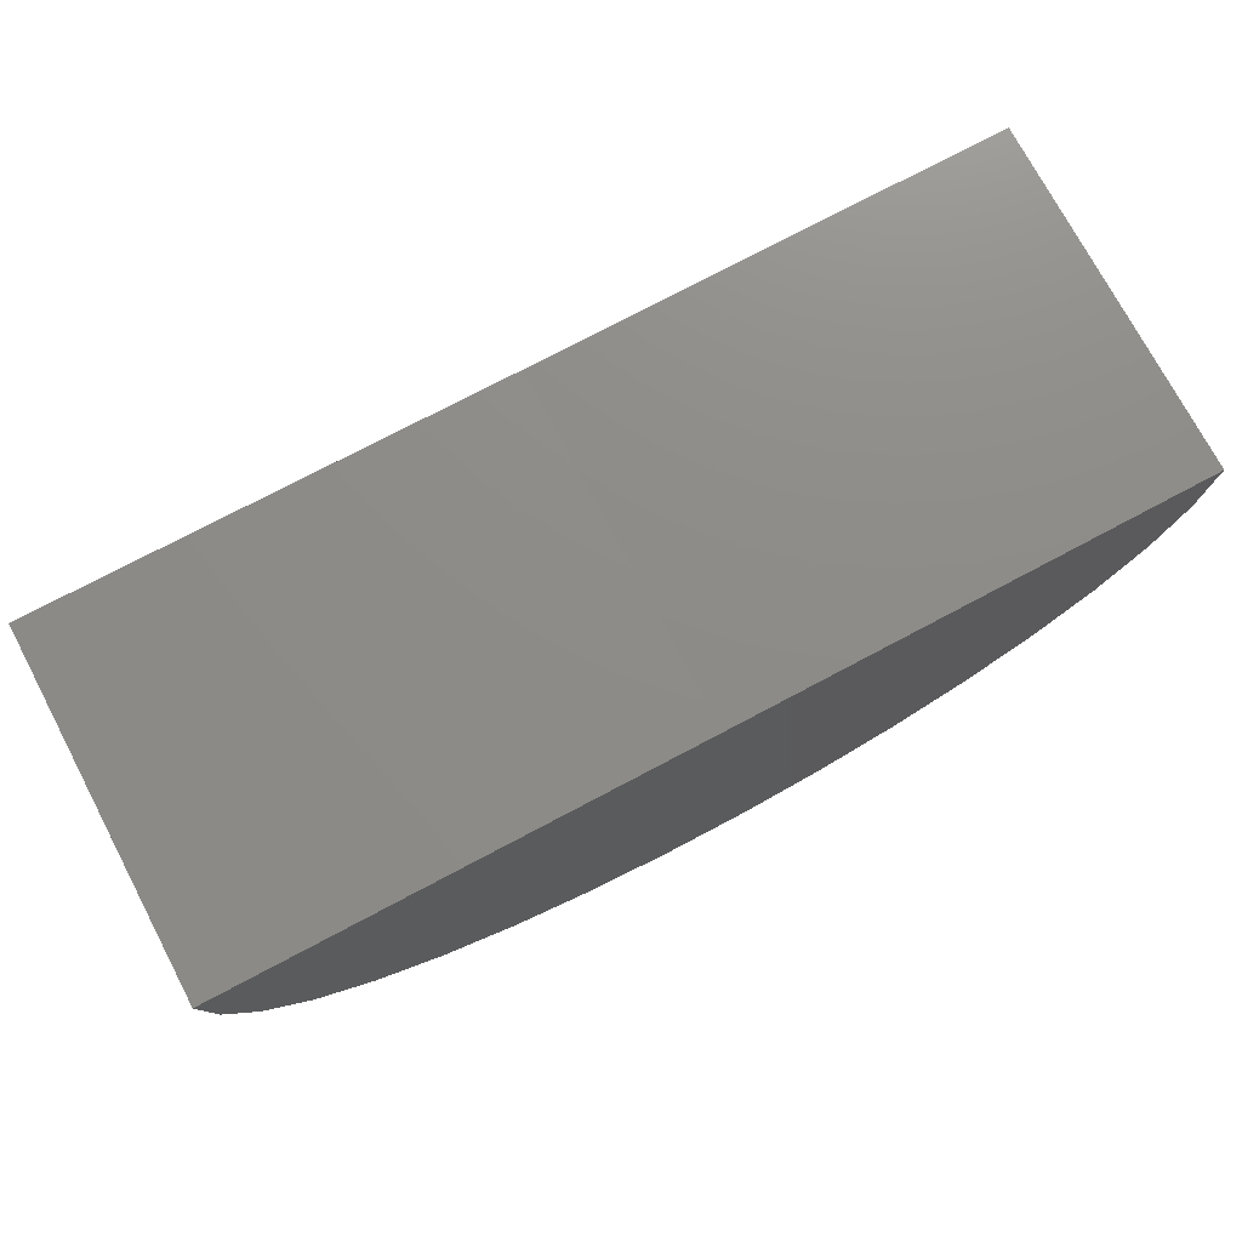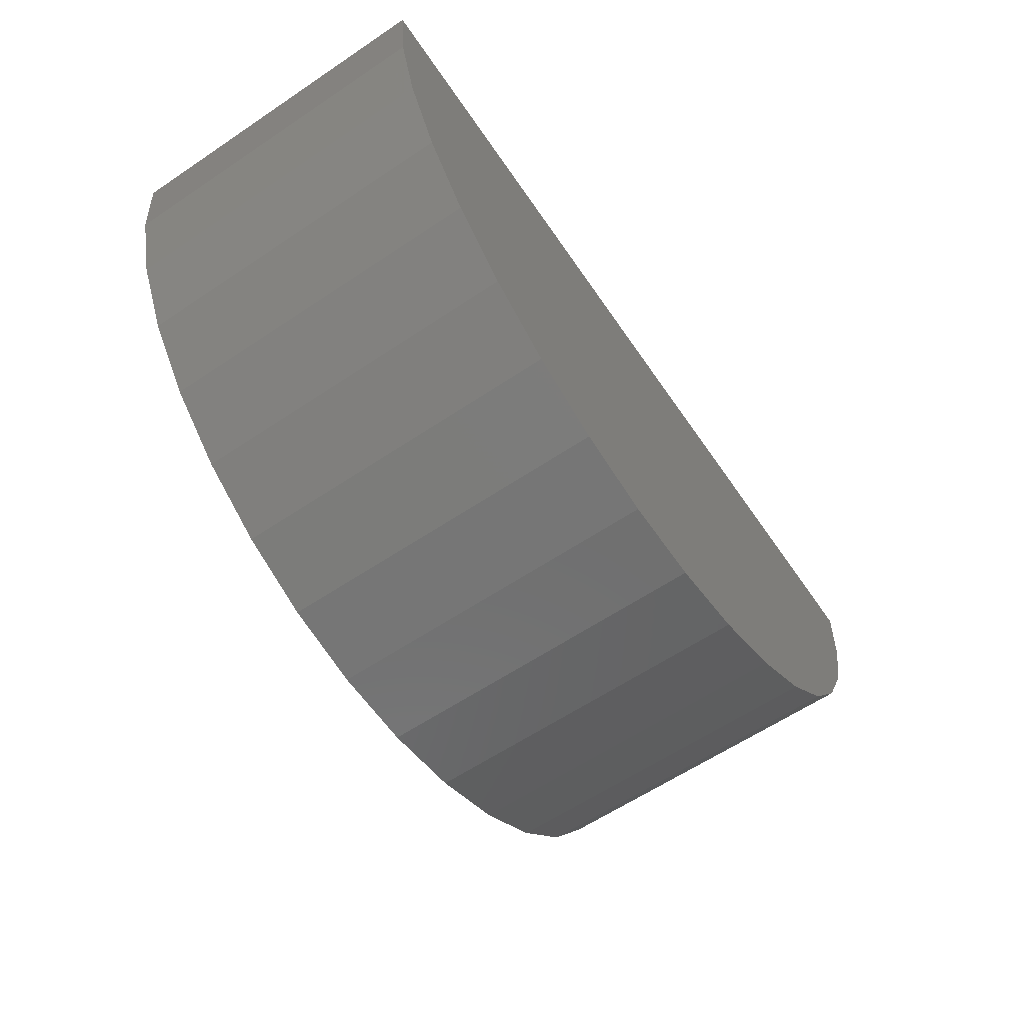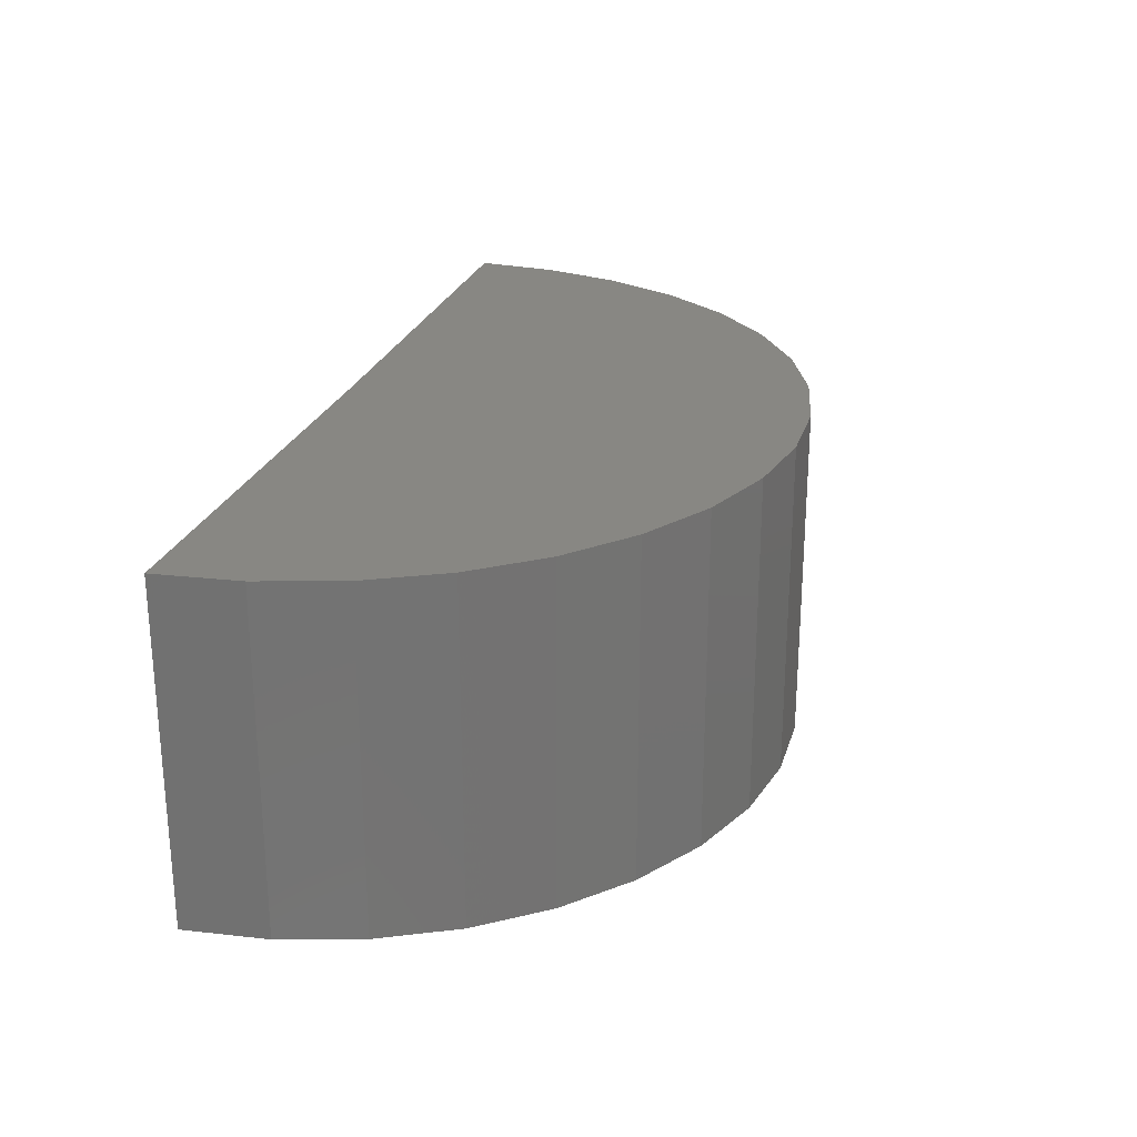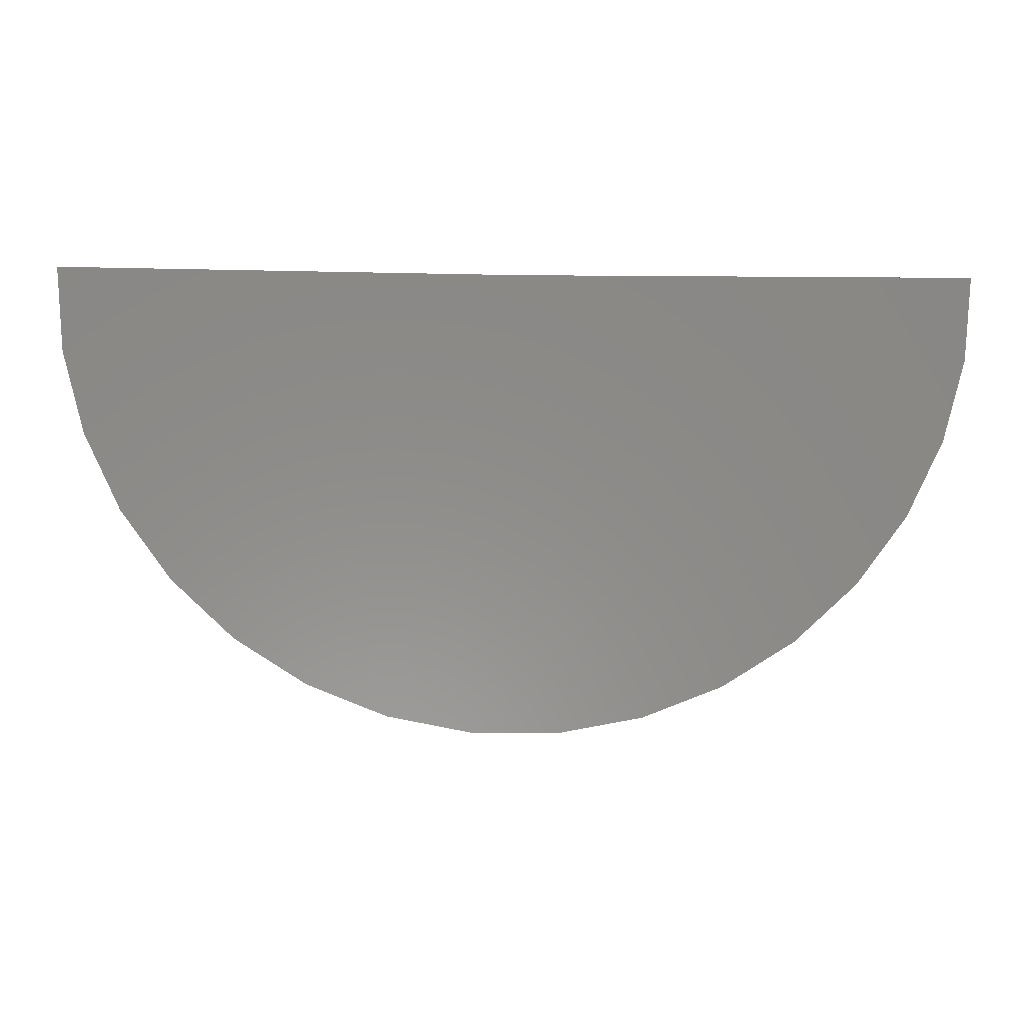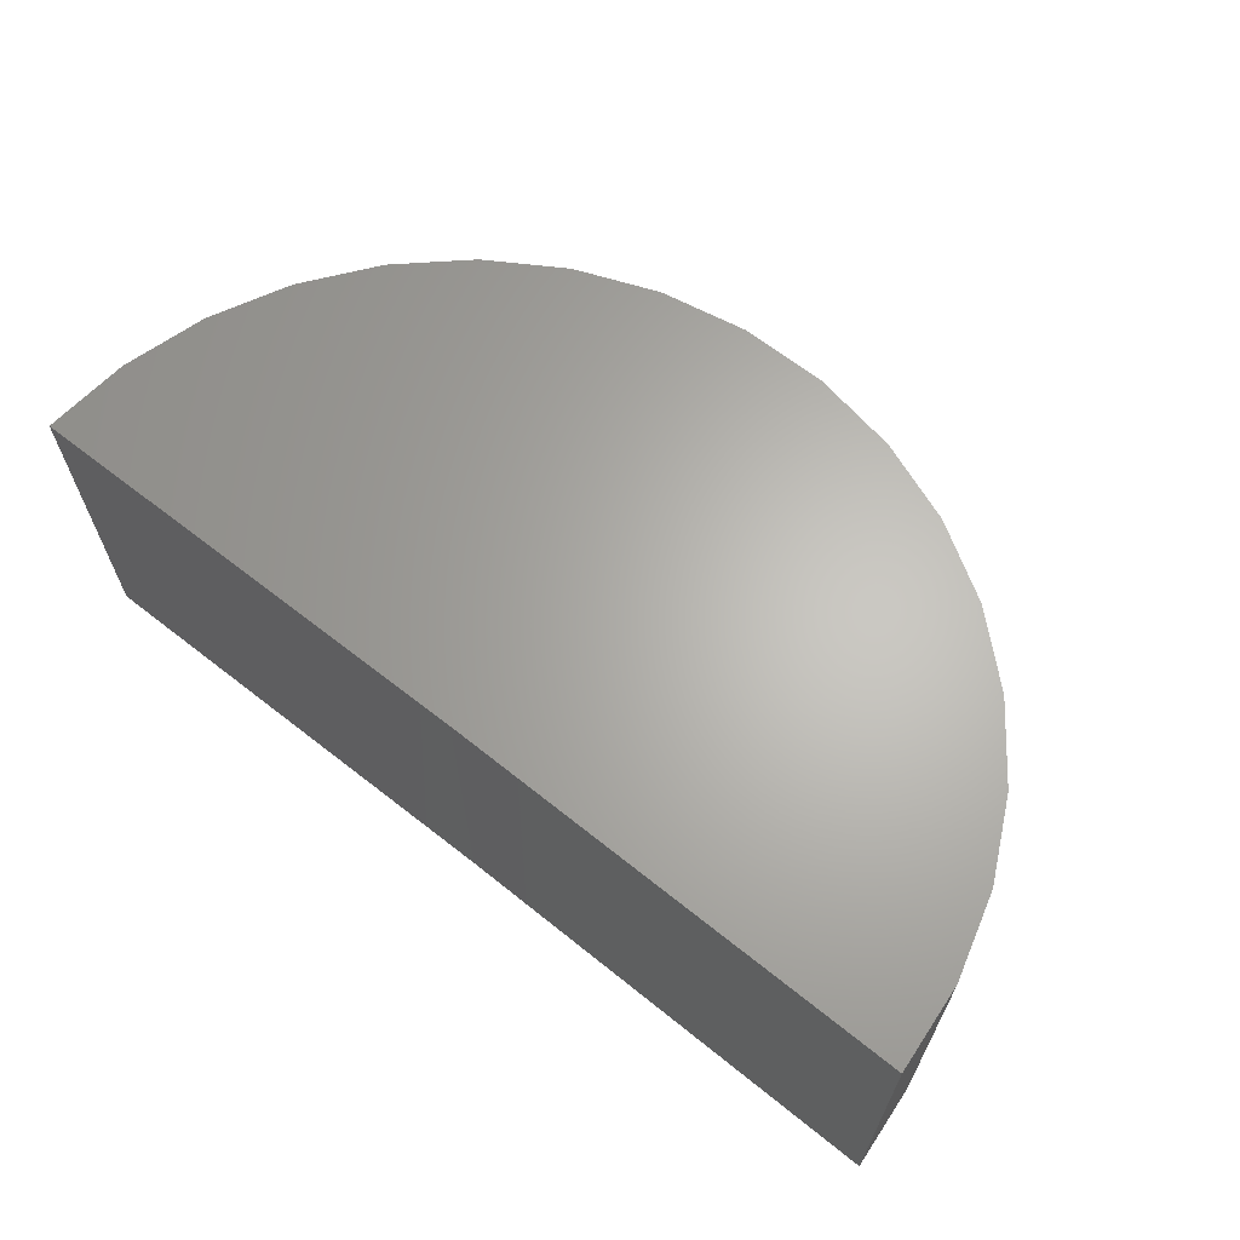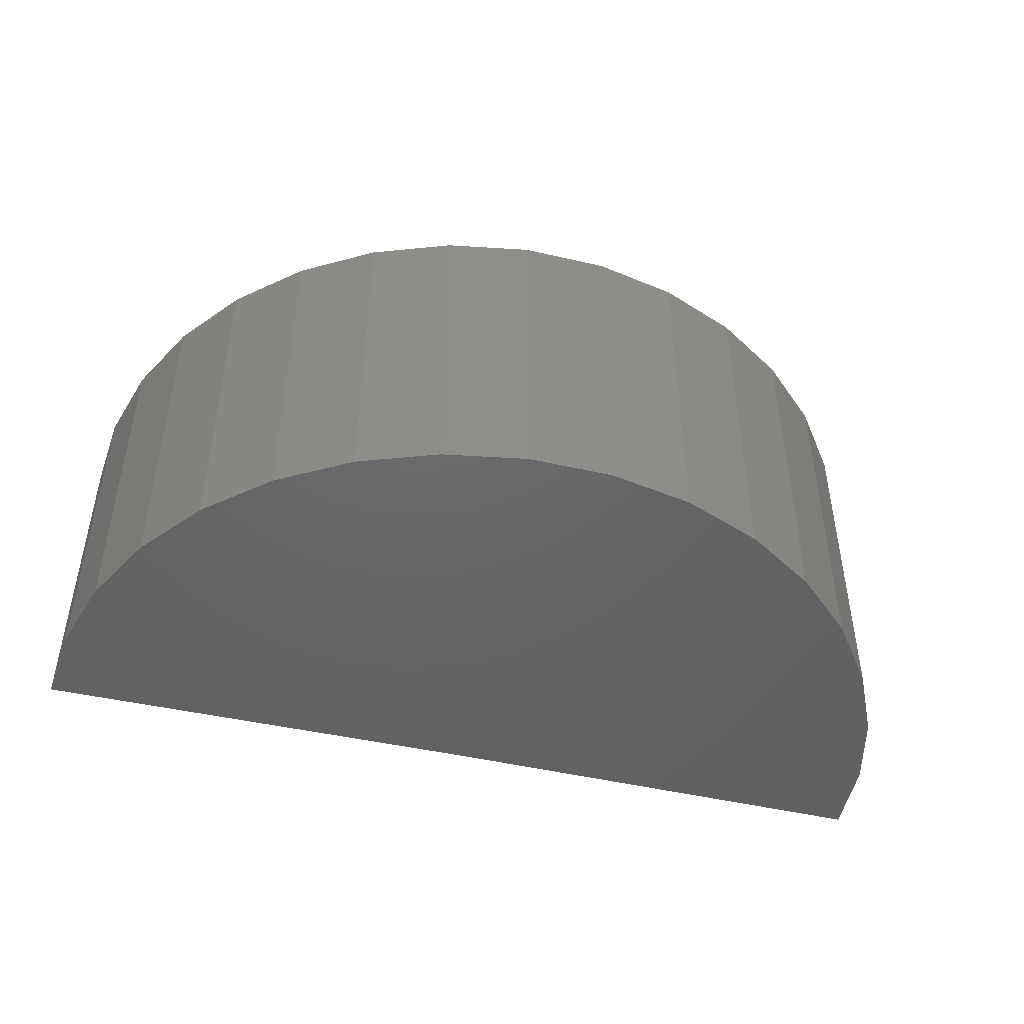
<metadata>
{"format":"stl","ext":"stl","renderer":"f3d","projection":"perspective","resolution":1024,"background":"white","views":[{"elev":74.8,"azim":152.1,"up":"+Y"},{"elev":-61.4,"azim":124.3,"up":"+Y"},{"elev":24.6,"azim":-75.1,"up":"+Z"},{"elev":-4.2,"azim":-1.8,"up":"+Y"},{"elev":64.8,"azim":-141.7,"up":"+Z"},{"elev":-46.3,"azim":-15.1,"up":"+Z"}]}
</metadata>
<code>
# stl→obj: 38 verts, 72 faces
v 0 0 0
v -0.7499 0.00924 4.592e-17
v 3.432e-17 0 0.5605
v -0.7499 0.00924 0.5605
v 0.75 0 -4.592e-17
v 0.75 0 0.5605
v -0.7388 -0.1293 0.5605
v -0.7023 -0.2633 0.5605
v 0.699 -0.2719 0.5605
v 0.7371 -0.1383 0.5605
v 0.4498 -0.6001 0.5605
v -0.3396 -0.6687 0.5605
v 0.3314 -0.6728 0.5605
v -0.2105 -0.7199 0.5605
v 0.2016 -0.7224 0.5605
v -0.07407 -0.7463 0.5605
v 0.06487 -0.7472 0.5605
v -0.4572 -0.5946 0.5605
v 0.5528 -0.5069 0.5605
v -0.559 -0.5 0.5605
v 0.6368 -0.3962 0.5605
v -0.6416 -0.3883 0.5605
v -0.7388 -0.1293 -1.027e-17
v -0.7023 -0.2633 -1.251e-17
v -0.6416 -0.3883 -1.622e-17
v -0.559 -0.5 -2.128e-17
v -0.4572 -0.5946 -2.752e-17
v -0.3396 -0.6687 -3.471e-17
v -0.2105 -0.7199 -4.262e-17
v -0.07407 -0.7463 -5.098e-17
v 0.06487 -0.7472 -5.948e-17
v 0.2016 -0.7224 -6.785e-17
v 0.3314 -0.6728 -7.58e-17
v 0.4498 -0.6001 -8.305e-17
v 0.5528 -0.5069 -8.936e-17
v 0.6368 -0.3962 -9.45e-17
v 0.699 -0.2719 -9.831e-17
v 0.7371 -0.1383 -1.006e-16
f 1 2 3
f 3 2 4
f 1 3 5
f 5 3 6
f 7 8 9
f 7 9 10
f 7 10 6
f 7 6 3
f 7 3 4
f 11 12 13
f 13 12 14
f 13 14 15
f 15 14 16
f 15 16 17
f 12 11 18
f 18 11 19
f 18 19 20
f 20 19 21
f 20 21 22
f 22 21 9
f 22 9 8
f 4 2 7
f 7 2 23
f 7 23 8
f 8 23 24
f 8 24 22
f 22 24 25
f 22 25 20
f 20 25 26
f 20 26 18
f 18 26 27
f 18 27 12
f 12 27 28
f 12 28 14
f 14 28 29
f 14 29 16
f 16 29 30
f 16 30 17
f 17 30 31
f 17 31 15
f 15 31 32
f 15 32 13
f 13 32 33
f 13 33 11
f 11 33 34
f 11 34 19
f 19 34 35
f 19 35 21
f 21 35 36
f 21 36 9
f 9 36 37
f 9 37 10
f 10 37 38
f 10 38 6
f 6 38 5
f 23 2 1
f 23 1 5
f 23 5 38
f 23 38 37
f 23 37 24
f 31 30 32
f 32 30 29
f 32 29 33
f 33 29 28
f 33 28 34
f 34 28 27
f 34 27 35
f 35 27 26
f 35 26 36
f 36 26 25
f 36 25 37
f 37 25 24

</code>
